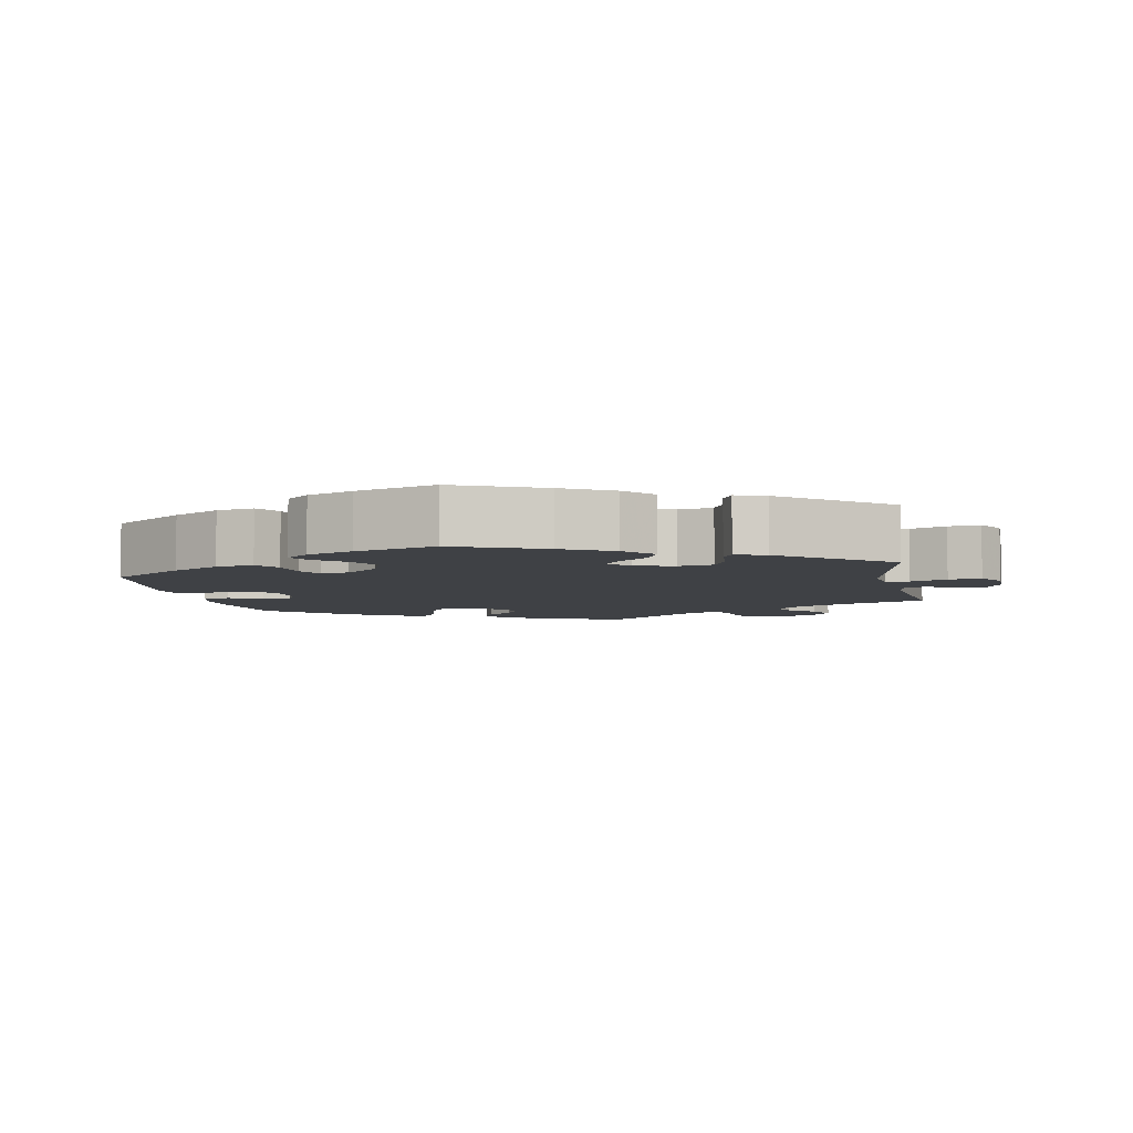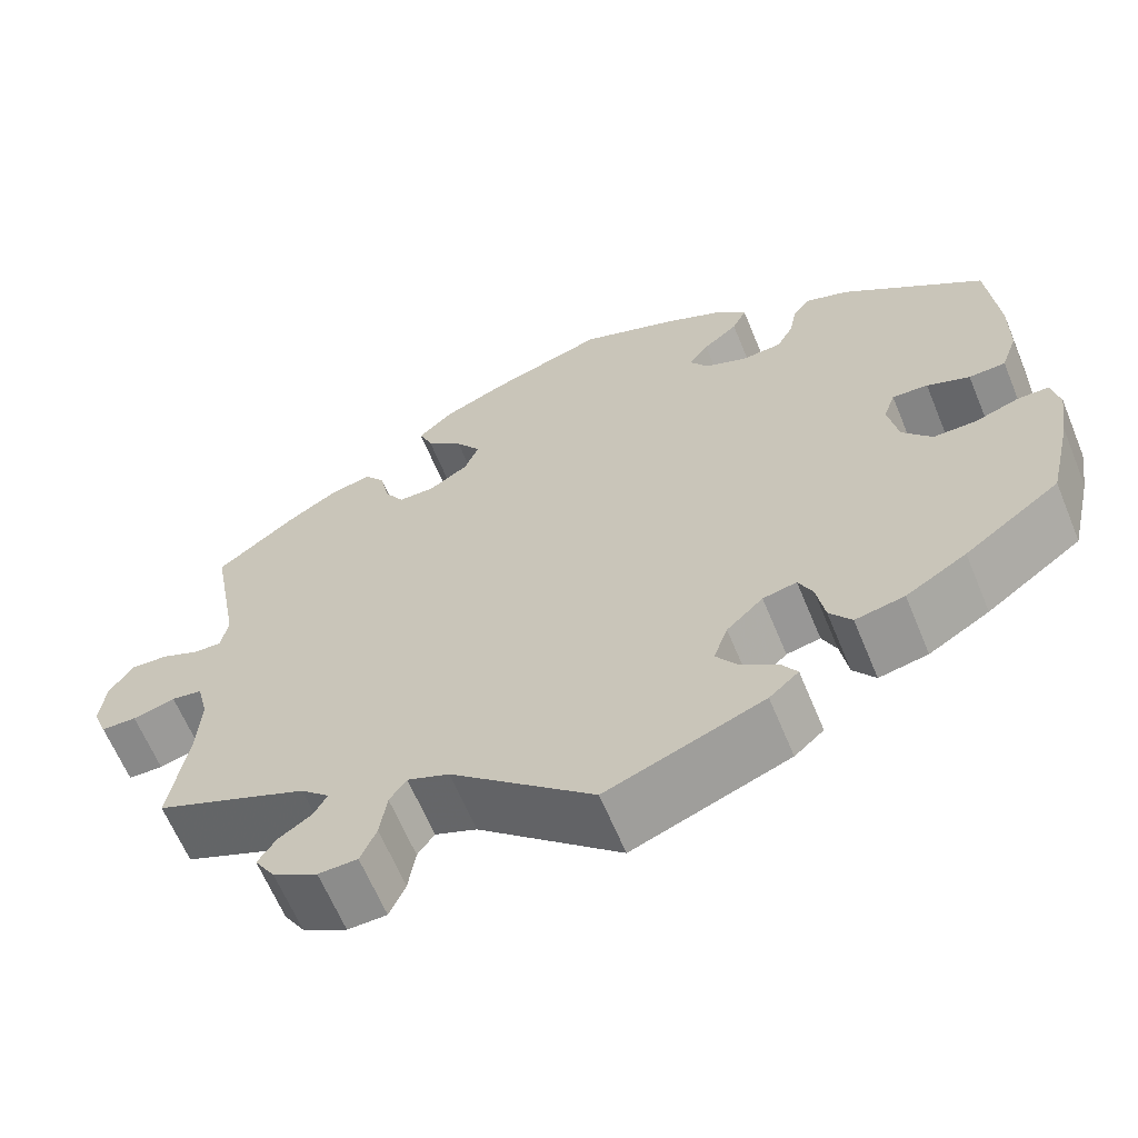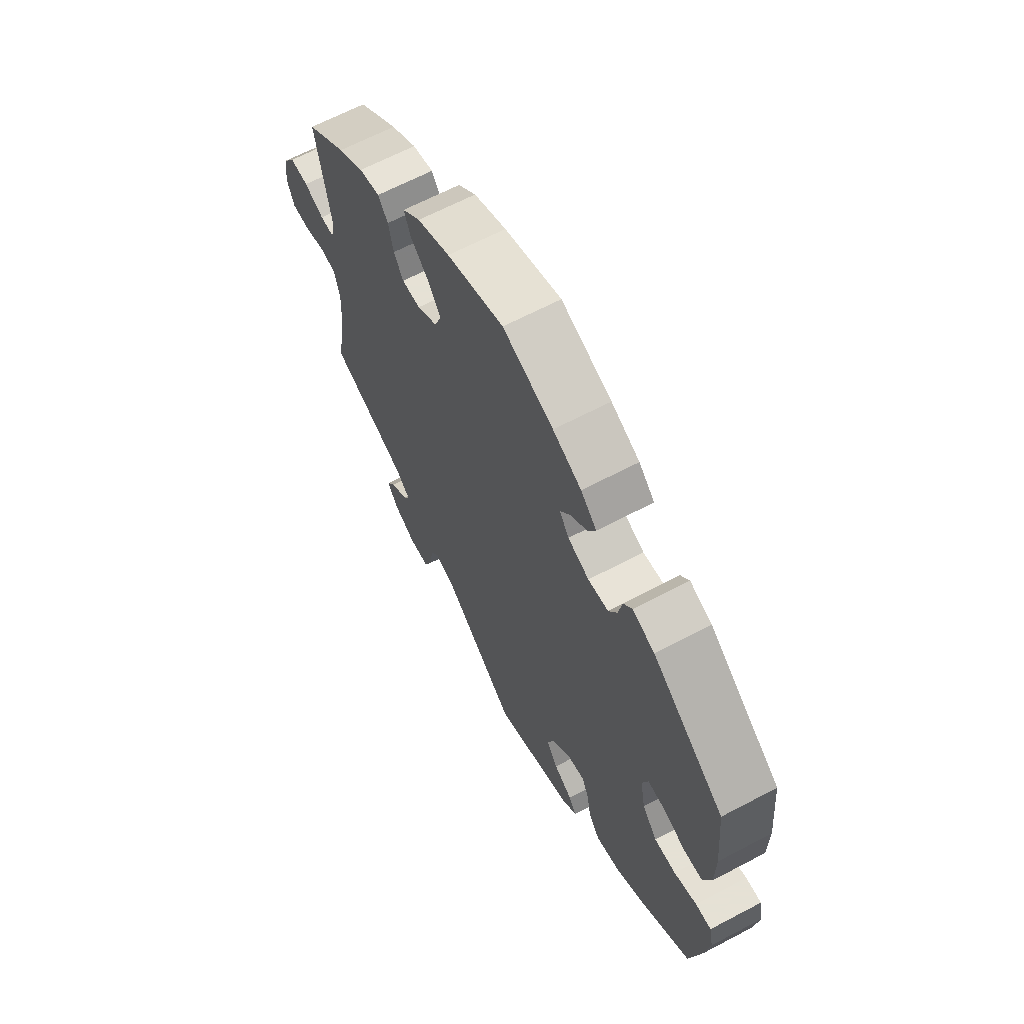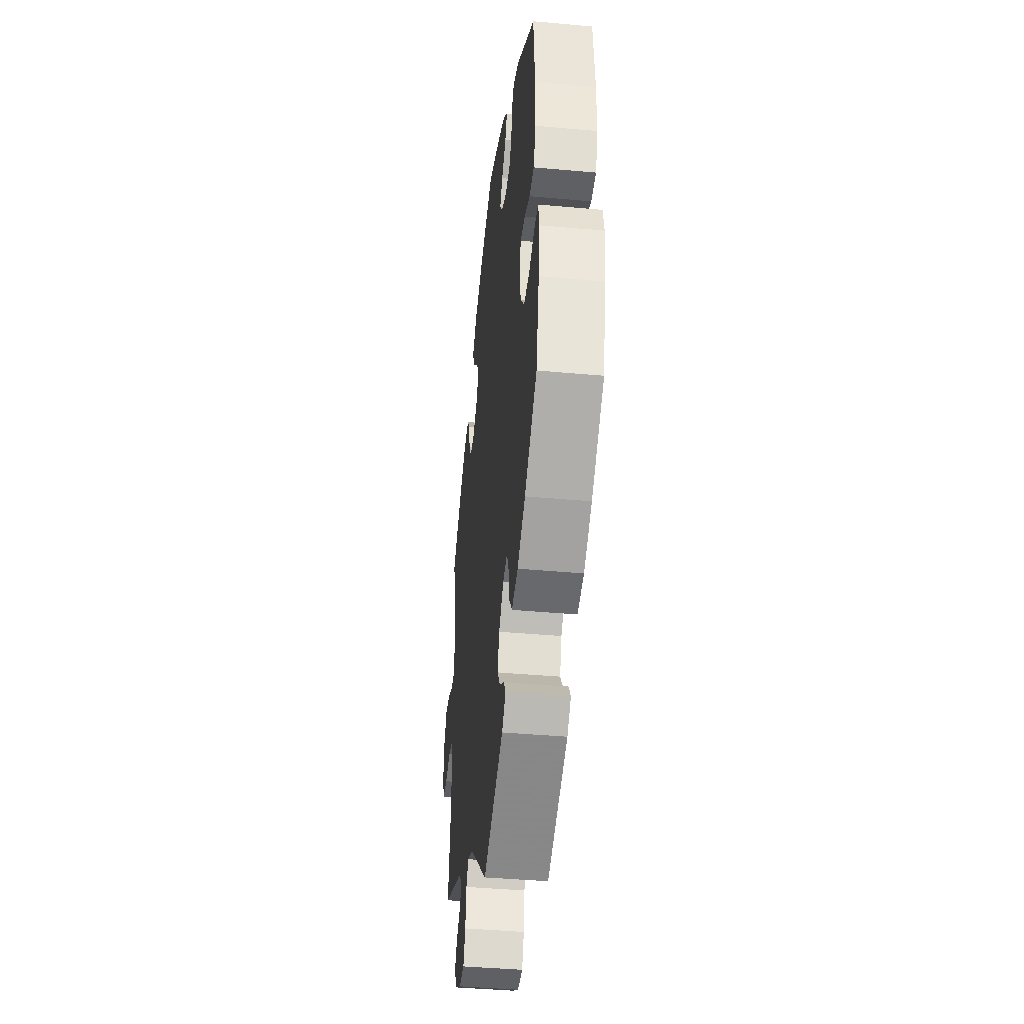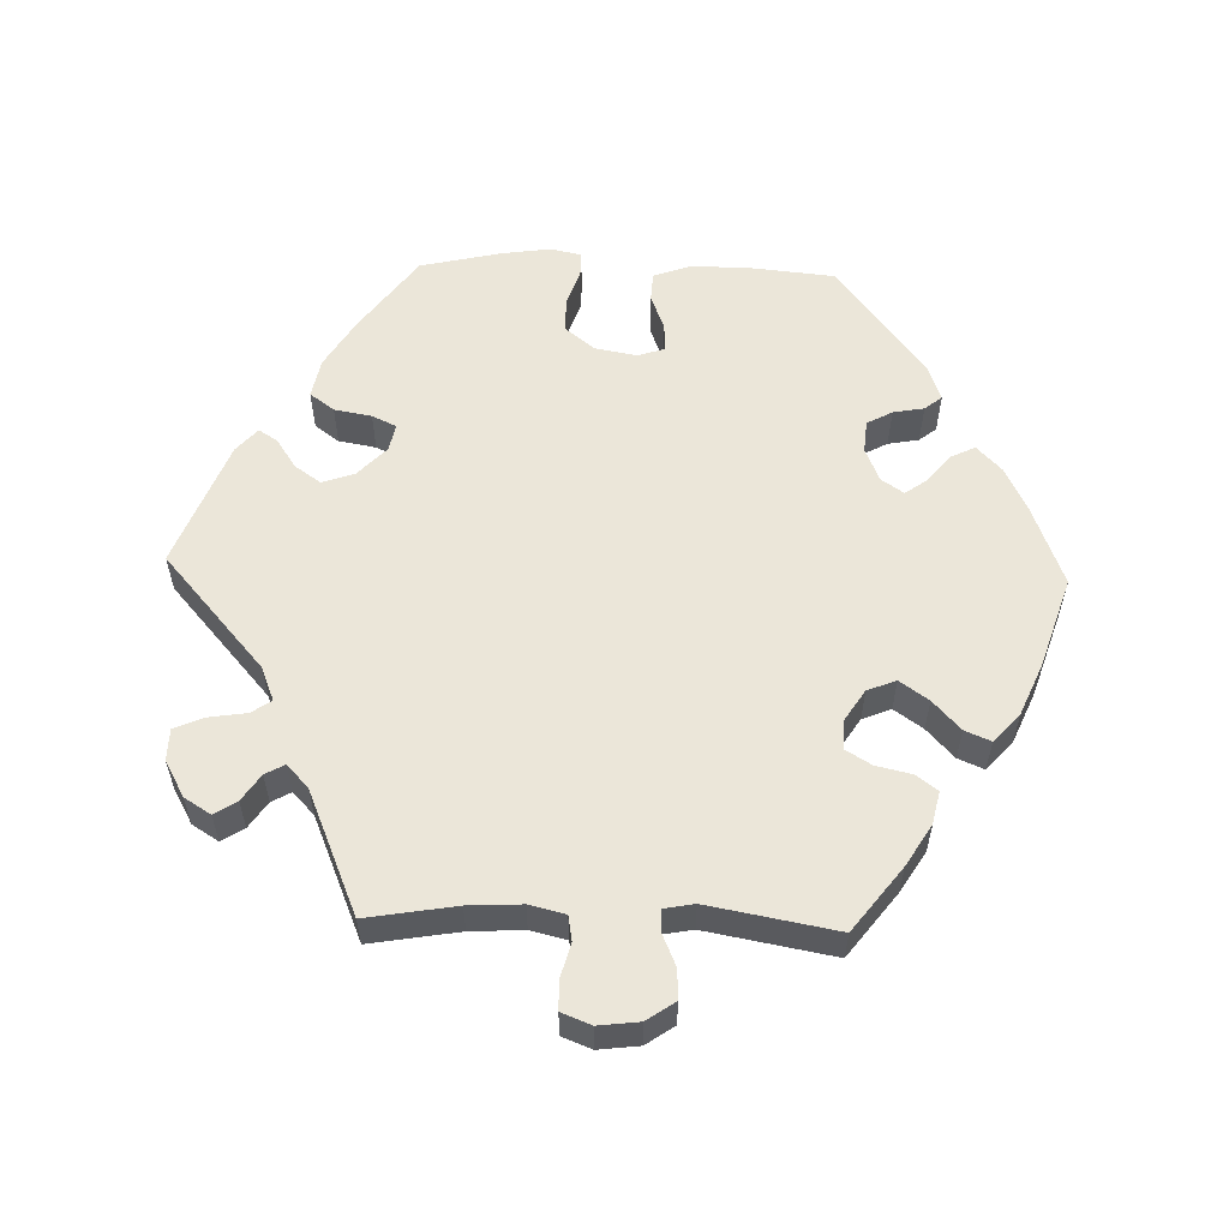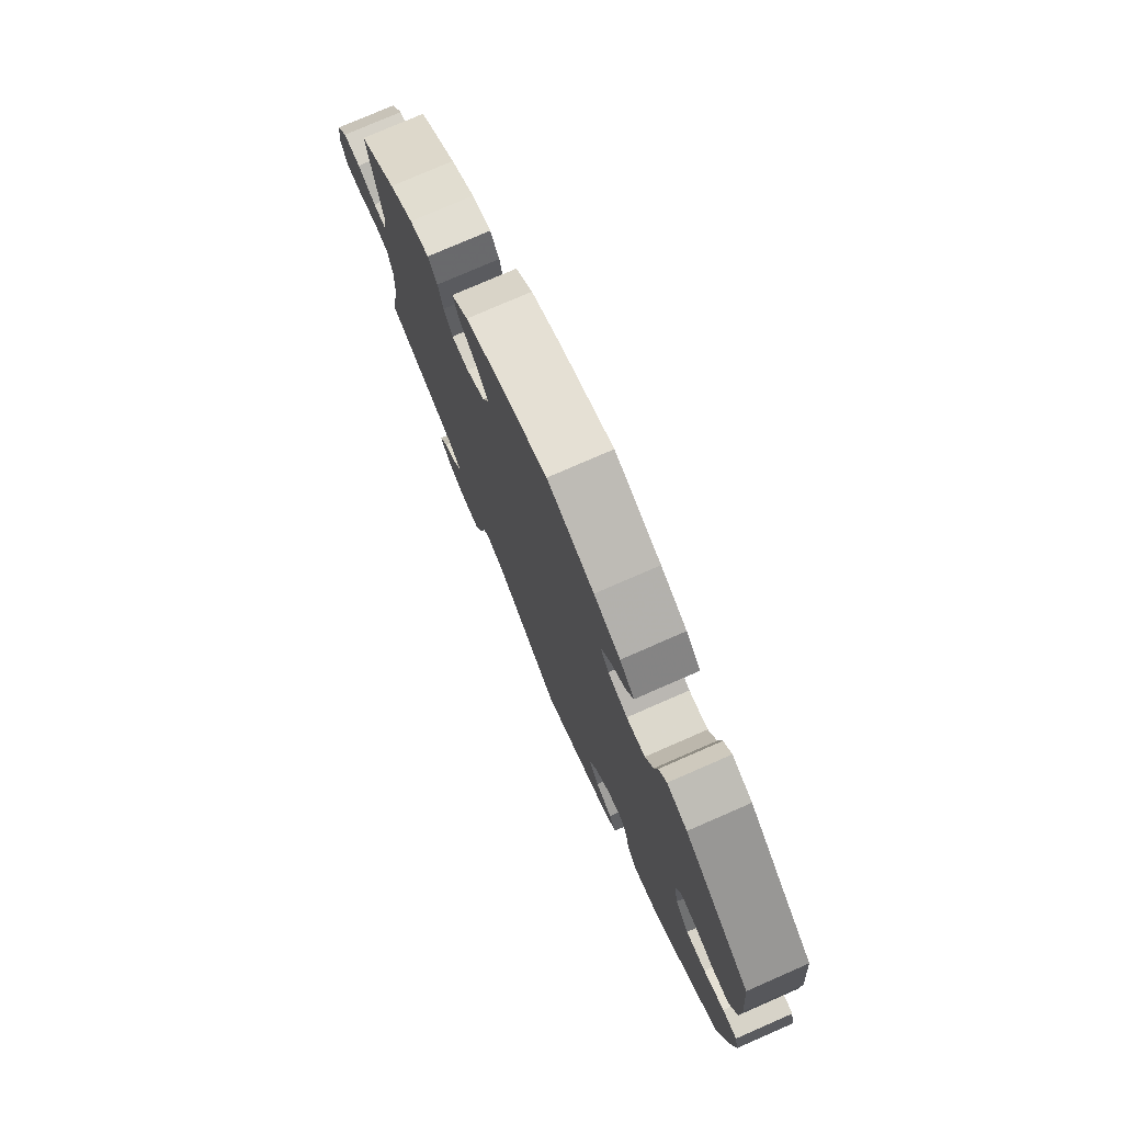
<metadata>
{"format":"obj","ext":"obj","renderer":"f3d","projection":"perspective","resolution":1024,"background":"white","views":[{"elev":-5.5,"azim":131.3,"up":"+Y"},{"elev":-63.5,"azim":22.4,"up":"+Z"},{"elev":64.9,"azim":62.0,"up":"+Z"},{"elev":-41.4,"azim":83.7,"up":"+Z"},{"elev":57.2,"azim":-88.2,"up":"+Y"},{"elev":76.7,"azim":66.4,"up":"+Z"}]}
</metadata>
<code>
v -0.48 0.07 -0.165
v -0.476 0.07 -0.091
v -0.488 0.07 -0.041
v -0.523 0.07 -0.035
v -0.571 0.07 -0.048
v -0.611 0.07 -0.047
v -0.627 0.07 -0.006
v -0.62 0.07 0.051
v -0.593 0.07 0.09
v -0.552 0.07 0.088
v -0.508 0.07 0.069
v -0.477 0.07 0.068
v -0.469 0.07 0.11
v -0.501 0.07 0.288
v -0.412 0.07 0.356
v -0.355 0.07 0.391
v -0.309 0.07 0.401
v -0.287 0.07 0.371
v -0.276 0.07 0.322
v -0.255 0.07 0.287
v -0.214 0.07 0.287
v -0.17 0.07 0.315
v -0.154 0.07 0.355
v -0.182 0.07 0.395
v -0.223 0.07 0.433
v -0.238 0.07 0.469
v -0.198 0.07 0.505
v -0.126 0.07 0.536
v 0 0.07 0.577
v 0.112 0.07 0.534
v 0.175 0.07 0.503
v 0.21 0.07 0.469
v 0.194 0.07 0.436
v 0.155 0.07 0.404
v 0.133 0.07 0.373
v 0.154 0.07 0.342
v 0.201 0.07 0.322
v 0.246 0.07 0.326
v 0.265 0.07 0.361
v 0.273 0.07 0.404
v 0.292 0.07 0.428
v 0.341 0.07 0.41
v 0.5 0.07 0.289
v 0.512 0.07 0.162
v 0.511 0.07 0.086
v 0.493 0.07 0.036
v 0.452 0.07 0.034
v 0.404 0.07 0.053
v 0.364 0.07 0.056
v 0.351 0.07 0.018
v 0.362 0.07 -0.041
v 0.395 0.07 -0.082
v 0.443 0.07 -0.082
v 0.493 0.07 -0.065
v 0.528 0.07 -0.065
v 0.537 0.07 -0.108
v 0.527 0.07 -0.176
v 0.501 0.07 -0.289
v 0.394 0.07 -0.367
v 0.326 0.07 -0.408
v 0.271 0.07 -0.419
v 0.246 0.07 -0.385
v 0.237 0.07 -0.333
v 0.221 0.07 -0.299
v 0.183 0.07 -0.307
v 0.142 0.07 -0.346
v 0.126 0.07 -0.391
v 0.151 0.07 -0.427
v 0.192 0.07 -0.455
v 0.209 0.07 -0.481
v 0.176 0.07 -0.51
v 0 0.07 -0.578
v -0.16 0.07 -0.437
v -0.207 0.07 -0.418
v -0.226 0.07 -0.445
v -0.234 0.07 -0.498
v -0.252 0.07 -0.539
v -0.296 0.07 -0.54
v -0.346 0.07 -0.512
v -0.369 0.07 -0.475
v -0.349 0.07 -0.444
v -0.312 0.07 -0.419
v -0.297 0.07 -0.392
v -0.329 0.07 -0.362
v -0.501 0.07 -0.289
v -0.48 0 -0.165
v -0.476 0 -0.091
v -0.488 0 -0.041
v -0.523 0 -0.035
v -0.571 0 -0.048
v -0.611 0 -0.047
v -0.627 0 -0.006
v -0.62 0 0.051
v -0.593 0 0.09
v -0.552 0 0.088
v -0.508 0 0.069
v -0.477 0 0.068
v -0.469 0 0.11
v -0.501 0 0.288
v -0.412 0 0.356
v -0.355 0 0.391
v -0.309 0 0.401
v -0.287 0 0.371
v -0.276 0 0.322
v -0.255 0 0.287
v -0.214 0 0.287
v -0.17 0 0.315
v -0.154 0 0.355
v -0.182 0 0.395
v -0.223 0 0.433
v -0.238 0 0.469
v -0.198 0 0.505
v -0.126 0 0.536
v 0 0 0.577
v 0.112 0 0.534
v 0.175 0 0.503
v 0.21 0 0.469
v 0.194 0 0.436
v 0.155 0 0.404
v 0.133 0 0.373
v 0.154 0 0.342
v 0.201 0 0.322
v 0.246 0 0.326
v 0.265 0 0.361
v 0.273 0 0.404
v 0.292 0 0.428
v 0.341 0 0.41
v 0.5 0 0.289
v 0.512 0 0.162
v 0.511 0 0.086
v 0.493 0 0.036
v 0.452 0 0.034
v 0.404 0 0.053
v 0.364 0 0.056
v 0.351 0 0.018
v 0.362 0 -0.041
v 0.395 0 -0.082
v 0.443 0 -0.082
v 0.493 0 -0.065
v 0.528 0 -0.065
v 0.537 0 -0.108
v 0.527 0 -0.176
v 0.501 0 -0.289
v 0.394 0 -0.367
v 0.326 0 -0.408
v 0.271 0 -0.419
v 0.246 0 -0.385
v 0.237 0 -0.333
v 0.221 0 -0.299
v 0.183 0 -0.307
v 0.142 0 -0.346
v 0.126 0 -0.391
v 0.151 0 -0.427
v 0.192 0 -0.455
v 0.209 0 -0.481
v 0.176 0 -0.51
v 0 0 -0.578
v -0.16 0 -0.437
v -0.207 0 -0.418
v -0.226 0 -0.445
v -0.234 0 -0.498
v -0.252 0 -0.539
v -0.296 0 -0.54
v -0.346 0 -0.512
v -0.369 0 -0.475
v -0.349 0 -0.444
v -0.312 0 -0.419
v -0.297 0 -0.392
v -0.329 0 -0.362
v -0.501 0 -0.289
f 84 85 1
f 83 84 1 2
f 79 80 81 82
f 79 82 83
f 78 79 83
f 75 76 77 78
f 74 75 78 83
f 70 71 72 73
f 68 69 70 73
f 67 68 73 74
f 66 67 74 83
f 60 61 62 63
f 60 63 64
f 59 60 64
f 58 59 64
f 57 58 64
f 56 57 64 65
f 53 54 55 56
f 52 53 56 65
f 45 46 47 48
f 45 48 49
f 44 45 49
f 43 44 49
f 42 43 49
f 39 40 41 42
f 38 39 42 49
f 37 38 49 50
f 31 32 33 34
f 31 34 35
f 30 31 35
f 29 30 35
f 28 29 35
f 27 28 35 36
f 24 25 26 27
f 23 24 27 36
f 16 17 18 19
f 16 19 20
f 13 14 15 16
f 12 13 16 20
f 8 9 10 11
f 8 11 12
f 7 8 12
f 4 5 6 7
f 3 4 7 12
f 51 52 65 66
f 22 23 36 37
f 21 22 37 50
f 50 51 66 83
f 20 21 50 83
f 12 20 83
f 2 3 12 83
f 86 170 169
f 87 86 169 168
f 167 166 165 164
f 168 167 164
f 168 164 163
f 163 162 161 160
f 168 163 160 159
f 158 157 156 155
f 158 155 154 153
f 159 158 153 152
f 168 159 152 151
f 148 147 146 145
f 149 148 145
f 149 145 144
f 149 144 143
f 149 143 142
f 150 149 142 141
f 141 140 139 138
f 150 141 138 137
f 133 132 131 130
f 134 133 130
f 134 130 129
f 134 129 128
f 134 128 127
f 127 126 125 124
f 134 127 124 123
f 135 134 123 122
f 119 118 117 116
f 120 119 116
f 120 116 115
f 120 115 114
f 120 114 113
f 121 120 113 112
f 112 111 110 109
f 121 112 109 108
f 104 103 102 101
f 105 104 101
f 101 100 99 98
f 105 101 98 97
f 96 95 94 93
f 97 96 93
f 97 93 92
f 92 91 90 89
f 97 92 89 88
f 151 150 137 136
f 122 121 108 107
f 135 122 107 106
f 168 151 136 135
f 168 135 106 105
f 168 105 97
f 168 97 88 87
f 1 86 87 2
f 2 87 88 3
f 3 88 89 4
f 4 89 90 5
f 5 90 91 6
f 6 91 92 7
f 7 92 93 8
f 8 93 94 9
f 9 94 95 10
f 10 95 96 11
f 11 96 97 12
f 12 97 98 13
f 13 98 99 14
f 14 99 100 15
f 15 100 101 16
f 16 101 102 17
f 17 102 103 18
f 18 103 104 19
f 19 104 105 20
f 20 105 106 21
f 21 106 107 22
f 22 107 108 23
f 23 108 109 24
f 24 109 110 25
f 25 110 111 26
f 26 111 112 27
f 27 112 113 28
f 28 113 114 29
f 29 114 115 30
f 30 115 116 31
f 31 116 117 32
f 32 117 118 33
f 33 118 119 34
f 34 119 120 35
f 35 120 121 36
f 36 121 122 37
f 37 122 123 38
f 38 123 124 39
f 39 124 125 40
f 40 125 126 41
f 41 126 127 42
f 42 127 128 43
f 43 128 129 44
f 44 129 130 45
f 45 130 131 46
f 46 131 132 47
f 47 132 133 48
f 48 133 134 49
f 49 134 135 50
f 50 135 136 51
f 51 136 137 52
f 52 137 138 53
f 53 138 139 54
f 54 139 140 55
f 55 140 141 56
f 56 141 142 57
f 57 142 143 58
f 58 143 144 59
f 59 144 145 60
f 60 145 146 61
f 61 146 147 62
f 62 147 148 63
f 63 148 149 64
f 64 149 150 65
f 65 150 151 66
f 66 151 152 67
f 67 152 153 68
f 68 153 154 69
f 69 154 155 70
f 70 155 156 71
f 71 156 157 72
f 72 157 158 73
f 73 158 159 74
f 74 159 160 75
f 75 160 161 76
f 76 161 162 77
f 77 162 163 78
f 78 163 164 79
f 79 164 165 80
f 80 165 166 81
f 81 166 167 82
f 82 167 168 83
f 83 168 169 84
f 84 169 170 85
f 85 170 86 1

</code>
